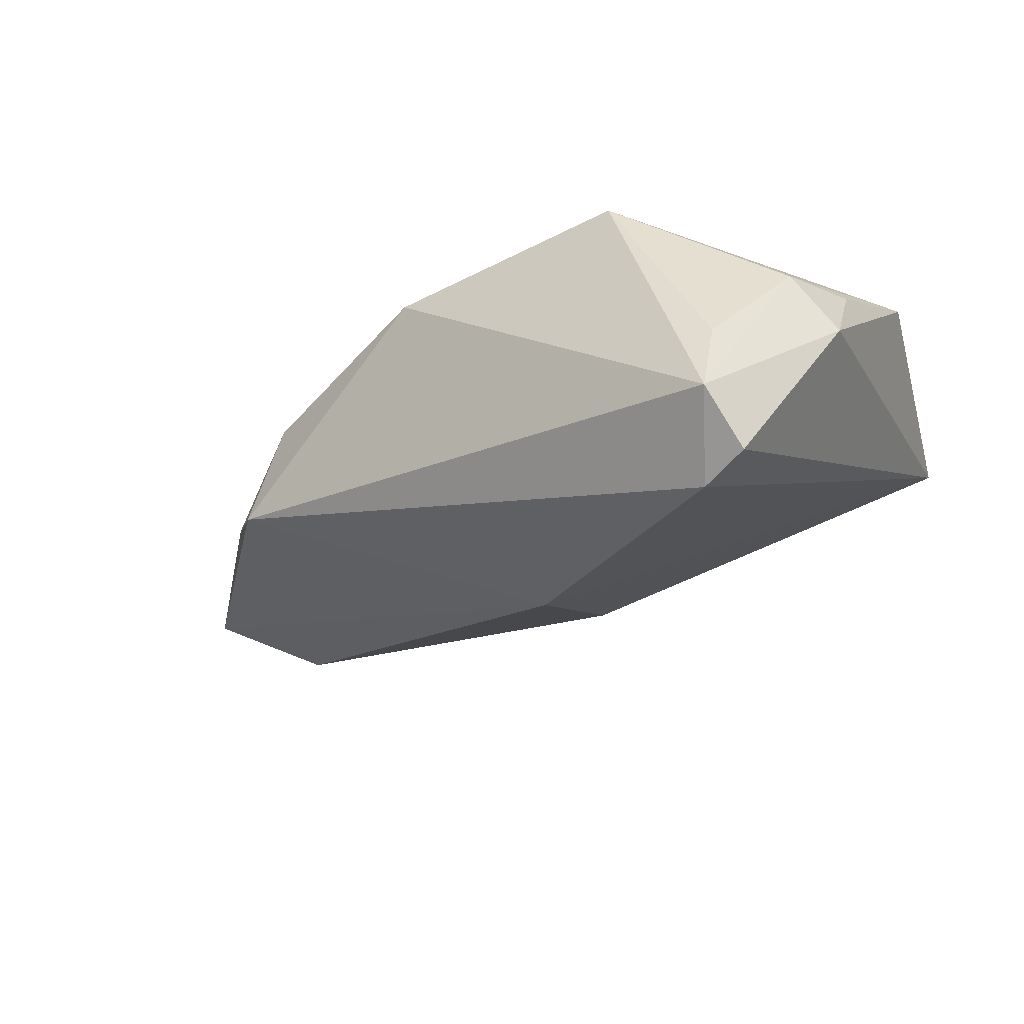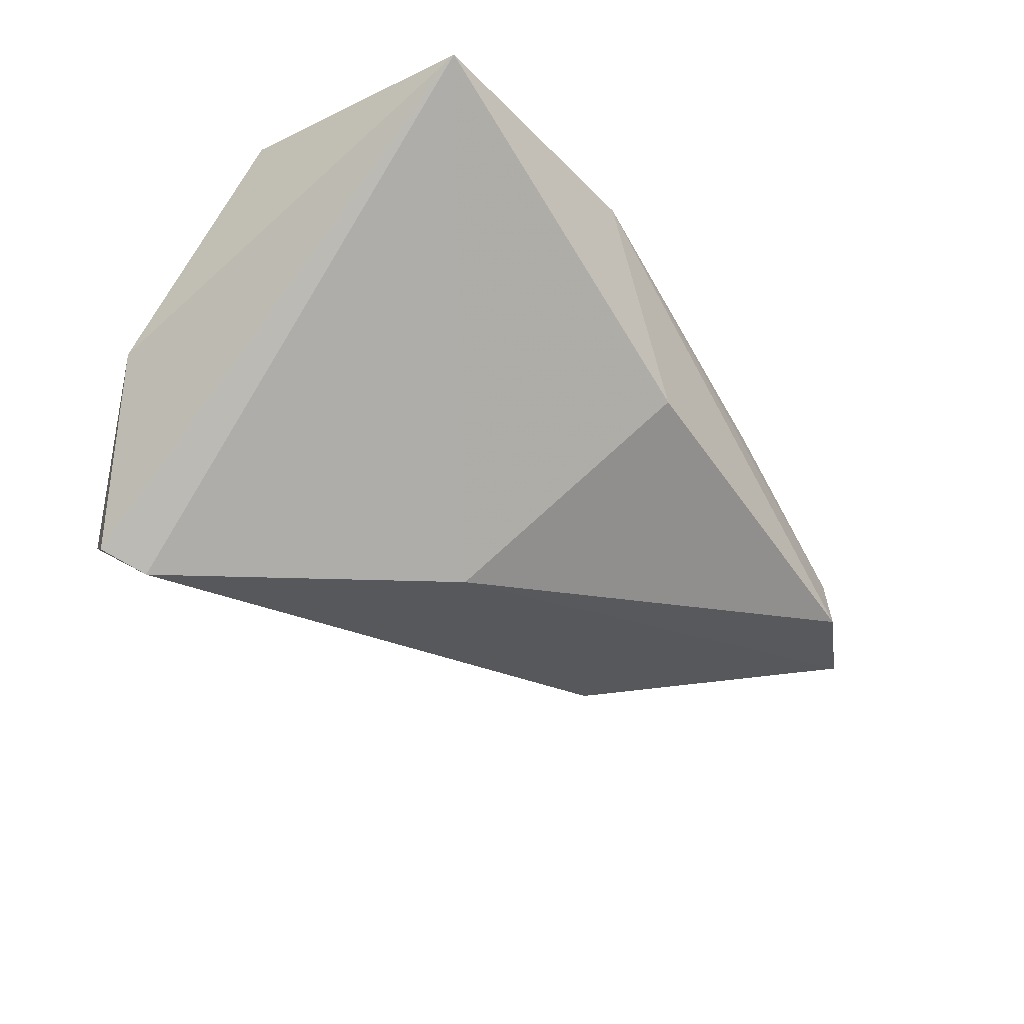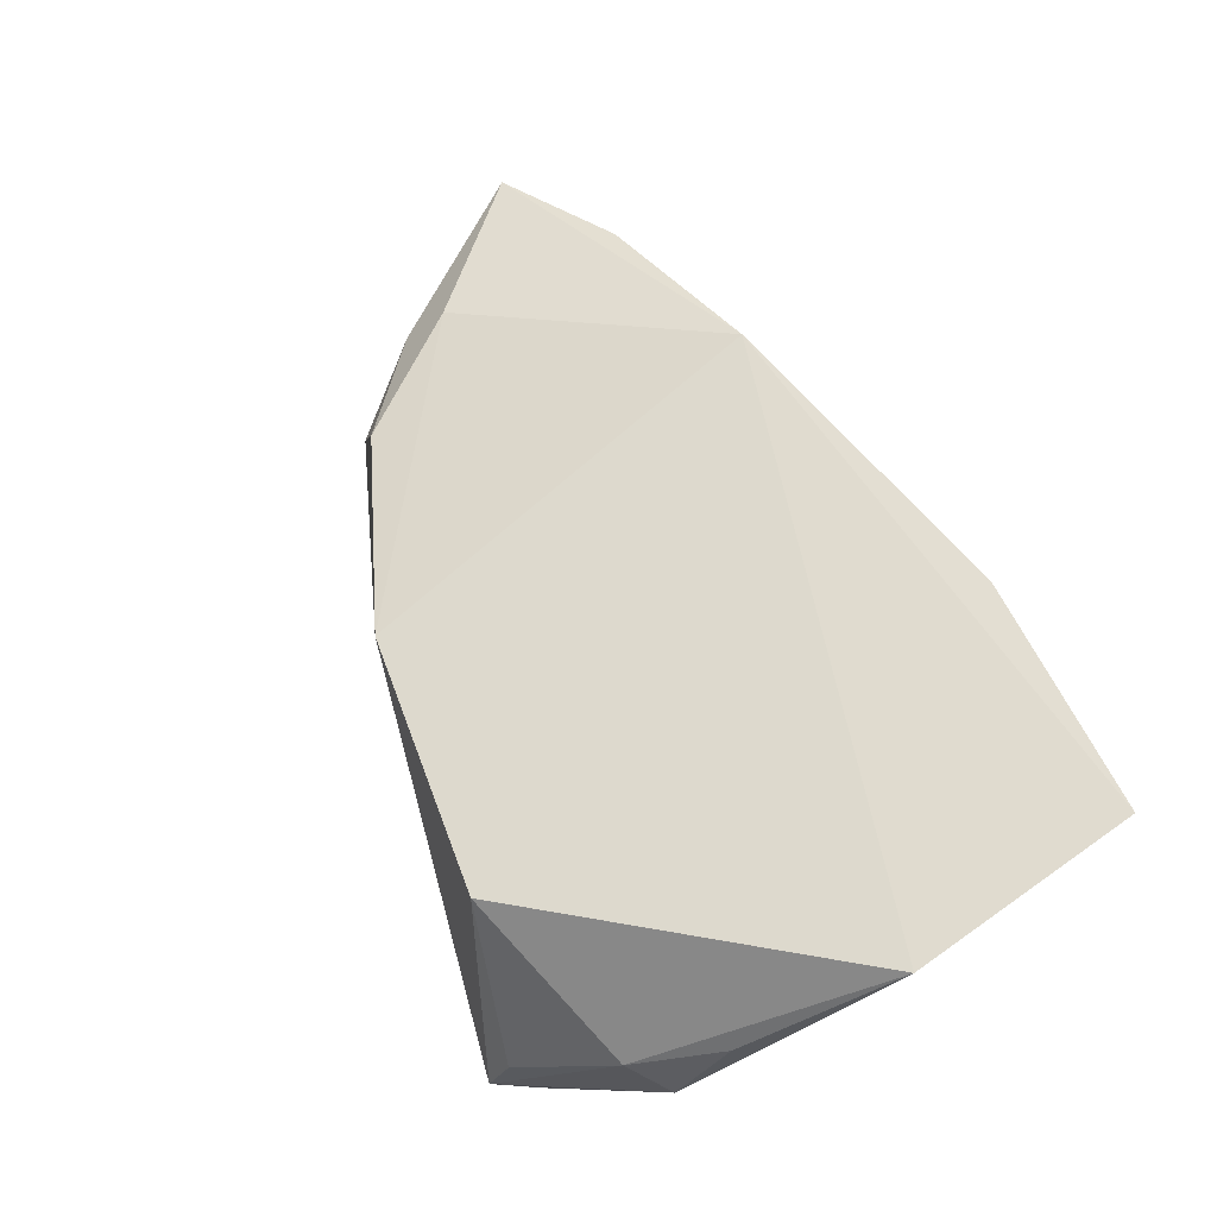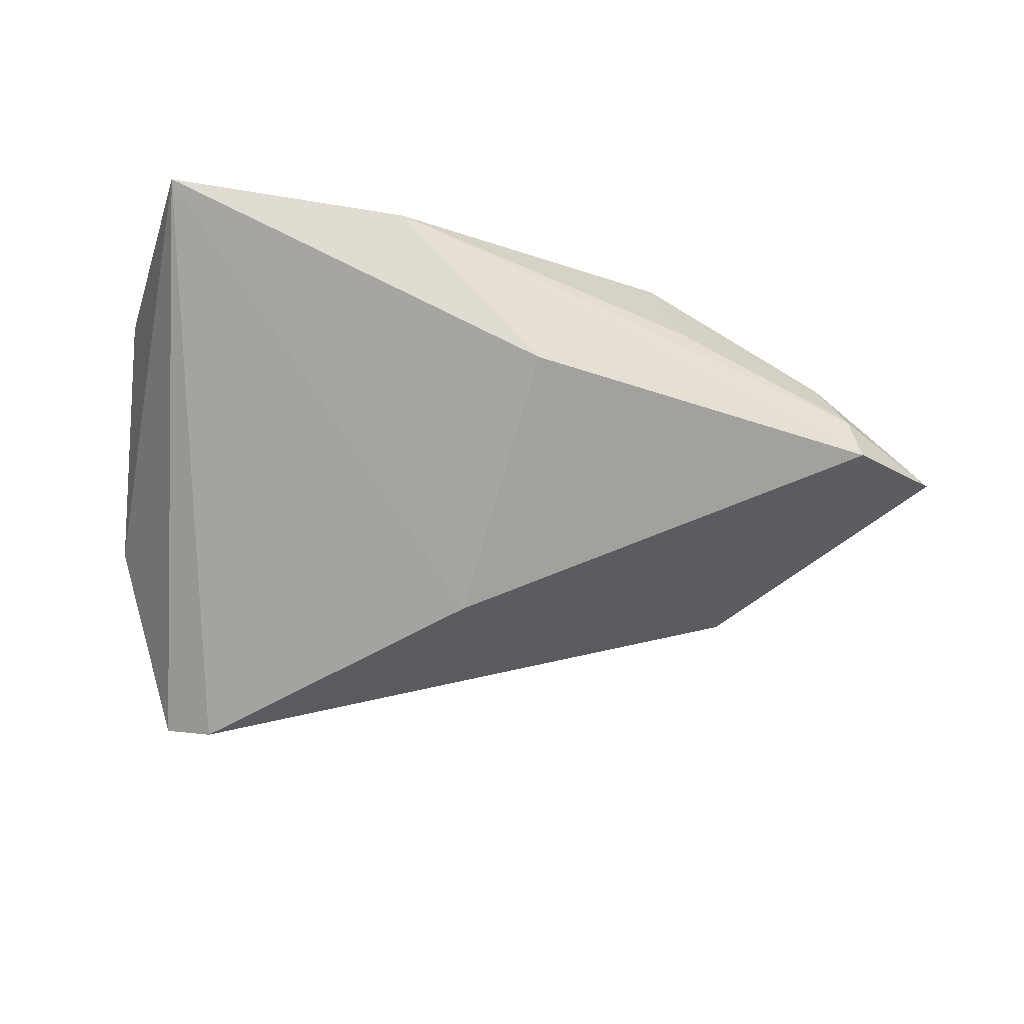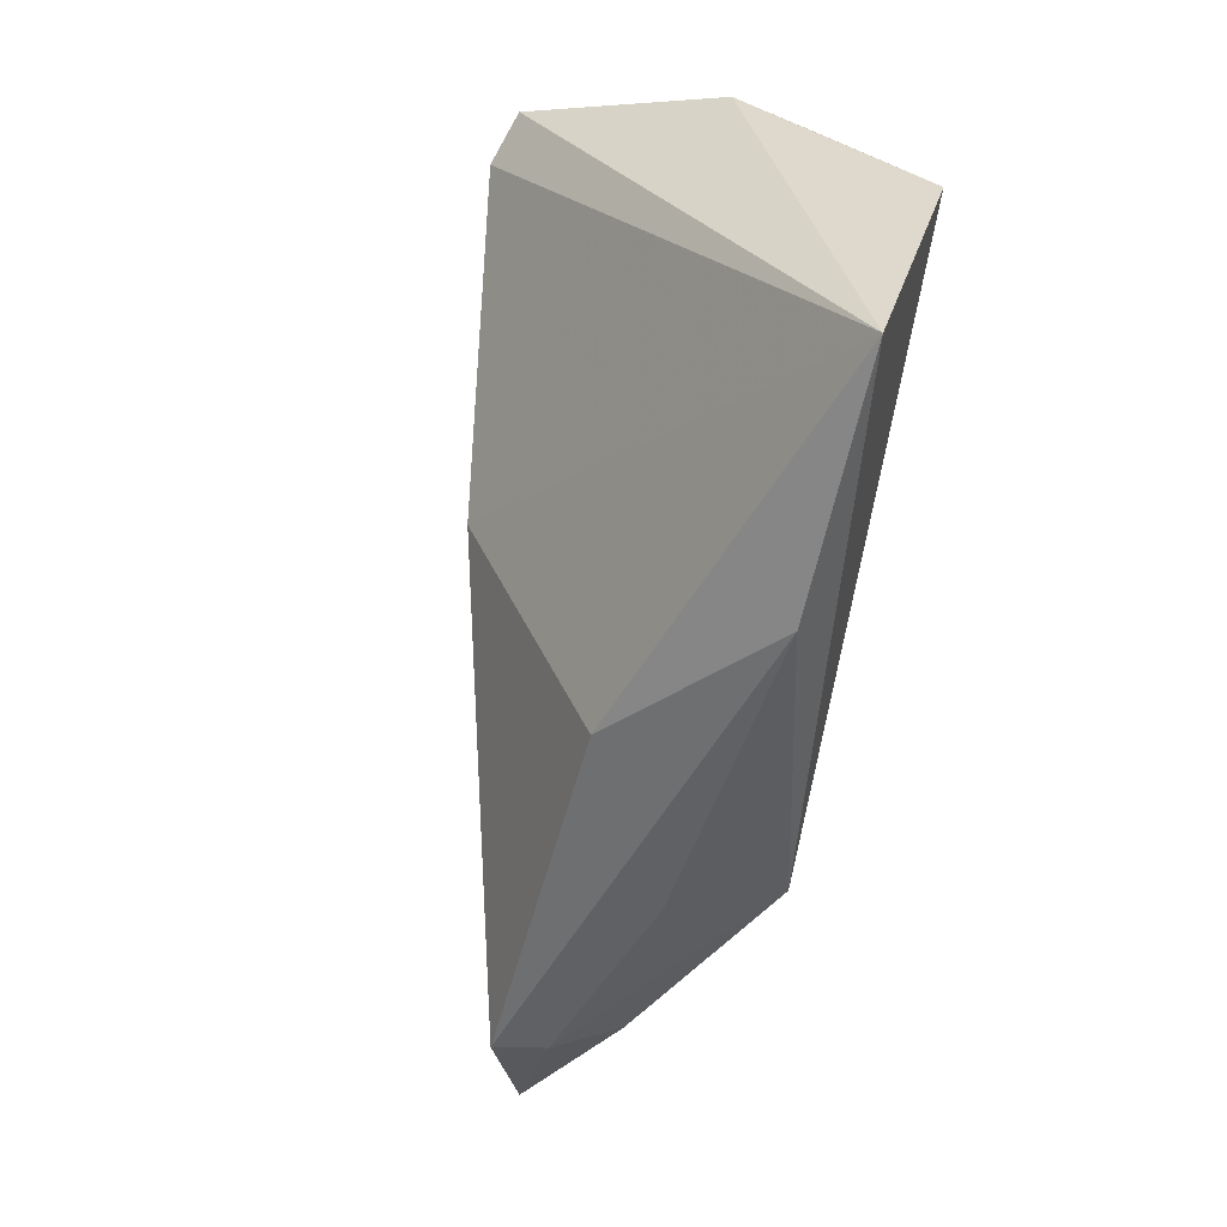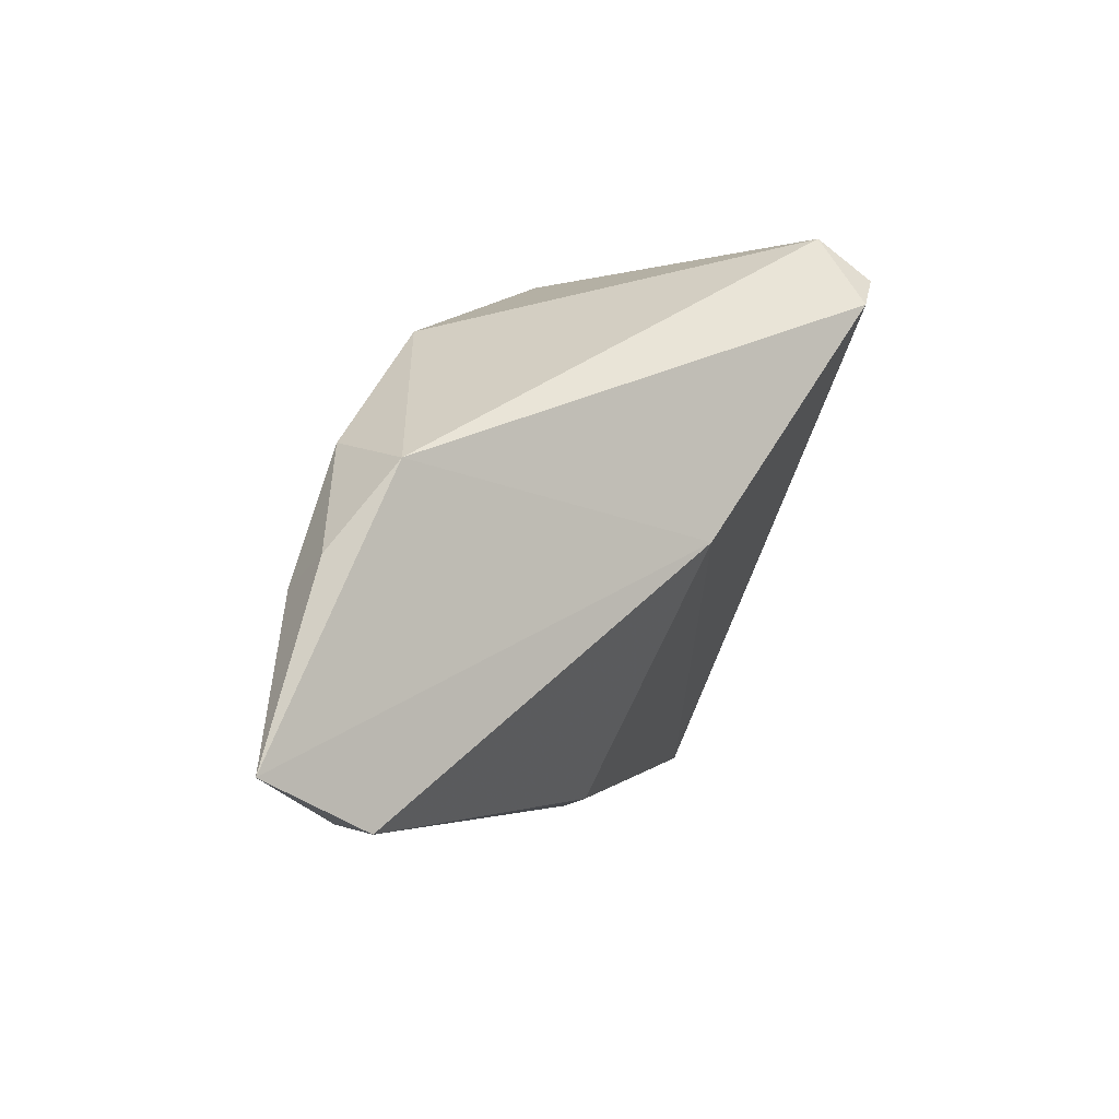
<metadata>
{"format":"obj","ext":"obj","renderer":"f3d","projection":"perspective","resolution":1024,"background":"white","views":[{"elev":-30.6,"azim":-155.7,"up":"+Z"},{"elev":-49.5,"azim":-47.4,"up":"+Z"},{"elev":71.9,"azim":-118.0,"up":"+Z"},{"elev":-47.6,"azim":-10.1,"up":"+Z"},{"elev":-61.9,"azim":-101.4,"up":"+Y"},{"elev":9.4,"azim":123.0,"up":"+Y"}]}
</metadata>
<code>
v -0.03197 0.03895 -0.01895
v 0.0555 -0.02461 -0.00374
v -0.04761 -0.006712 0.01777
v 0.0273 -0.02697 0.01777
v 0.05411 0.005759 -0.001474
v 0.01518 0.02773 0.01446
v -0.03258 0.03613 -0.009172
v -0.04297 -0.03994 0.009265
v 0.05689 -0.02441 -0.01026
v -0.04467 0.0136 0.007119
v 0.004704 0.002423 -0.02339
v 0.04621 0.01611 -0.006795
v 0.00934 -0.03167 -0.00782
v 0.03032 -0.03004 0.004321
v 0.05204 -0.02319 0.004363
v -0.04013 0.02493 0.004489
v 0.05226 0.0009993 0.005028
v -0.03469 0.03326 -0.02564
v 0.04089 0.01642 0.006726
v -0.04493 0.02066 -0.002805
v -0.0286 0.03046 -0.0279
v -0.01776 0.03193 0.01777
v -0.01115 -0.03994 0.008766
v 0.06993 -0.01582 -0.004779
f 19 12 6
f 6 12 1
f 1 22 6
f 21 8 18
f 18 1 21
f 21 1 12
f 3 8 4
f 4 22 3
f 6 22 4
f 4 15 24
f 24 12 5
f 12 19 5
f 3 22 16
f 24 15 2
f 2 9 24
f 15 4 2
f 14 2 4
f 11 13 8
f 8 21 11
f 11 9 13
f 24 9 11
f 11 12 24
f 11 21 12
f 17 19 6
f 6 4 17
f 17 4 24
f 24 5 17
f 17 5 19
f 22 1 7
f 7 16 22
f 1 16 7
f 3 16 10
f 20 1 18
f 20 16 1
f 20 10 16
f 3 10 20
f 20 8 3
f 18 8 20
f 23 4 8
f 23 14 4
f 8 13 23
f 13 9 23
f 9 2 23
f 2 14 23

</code>
